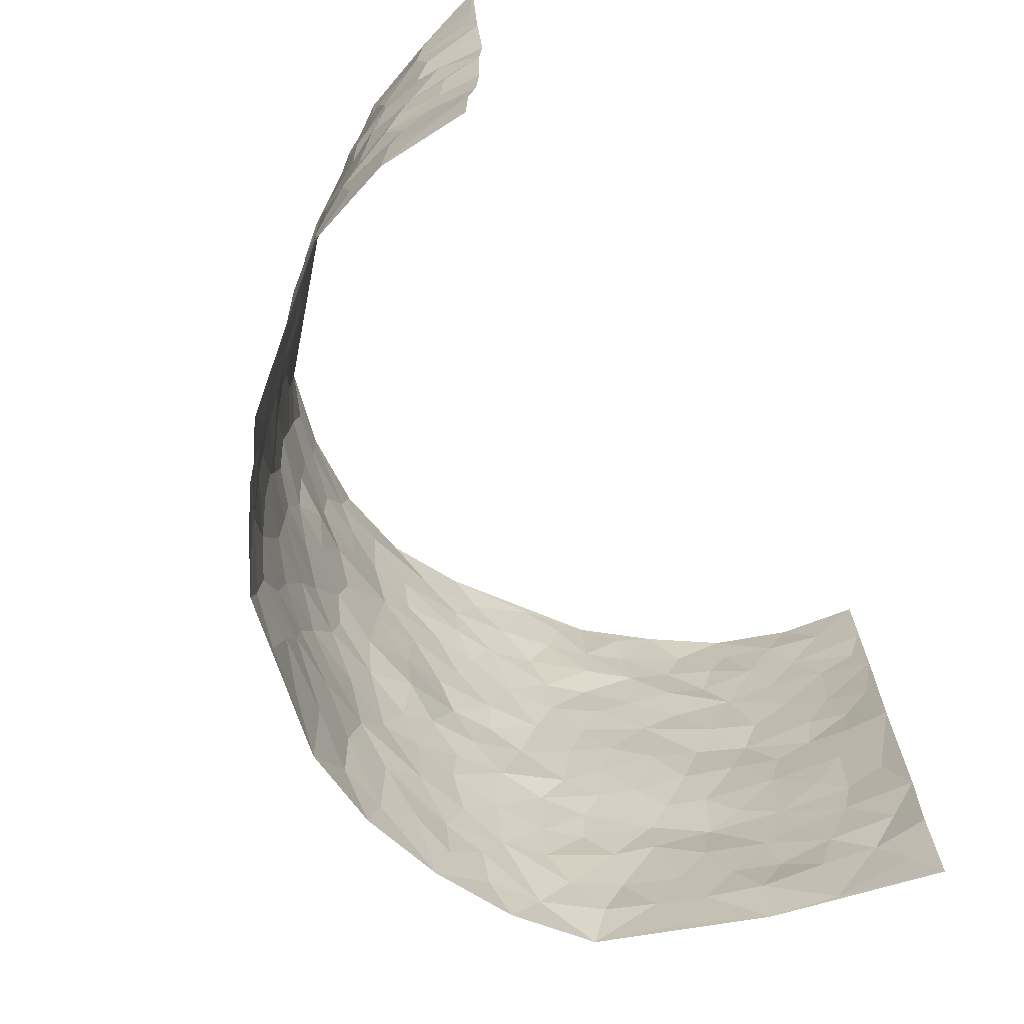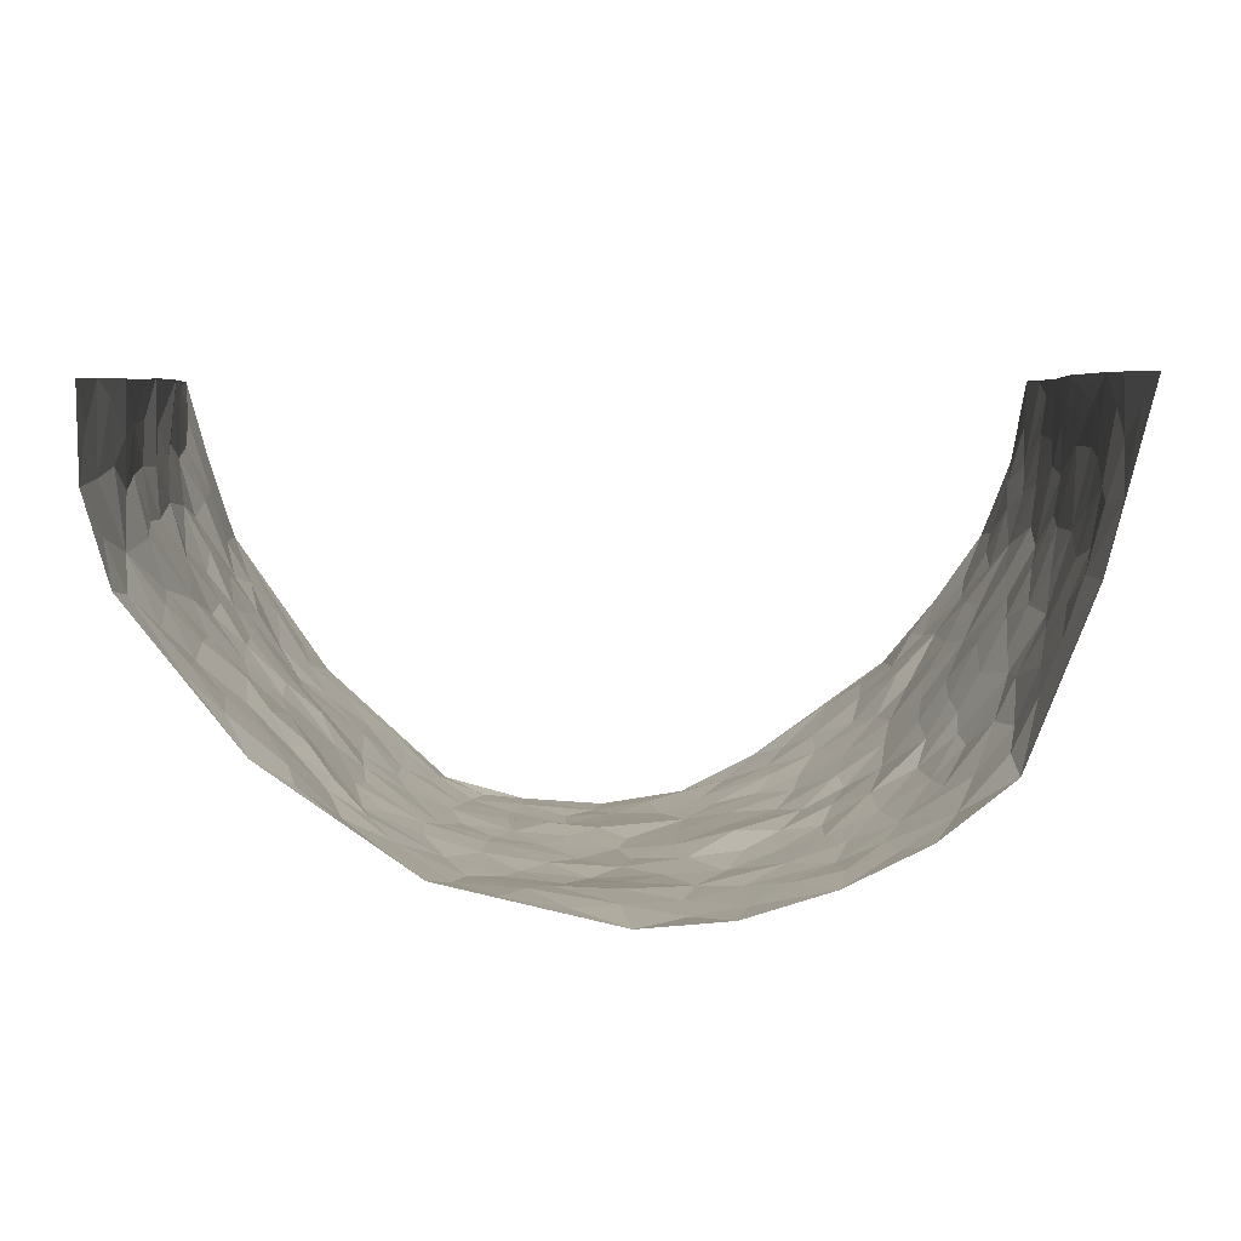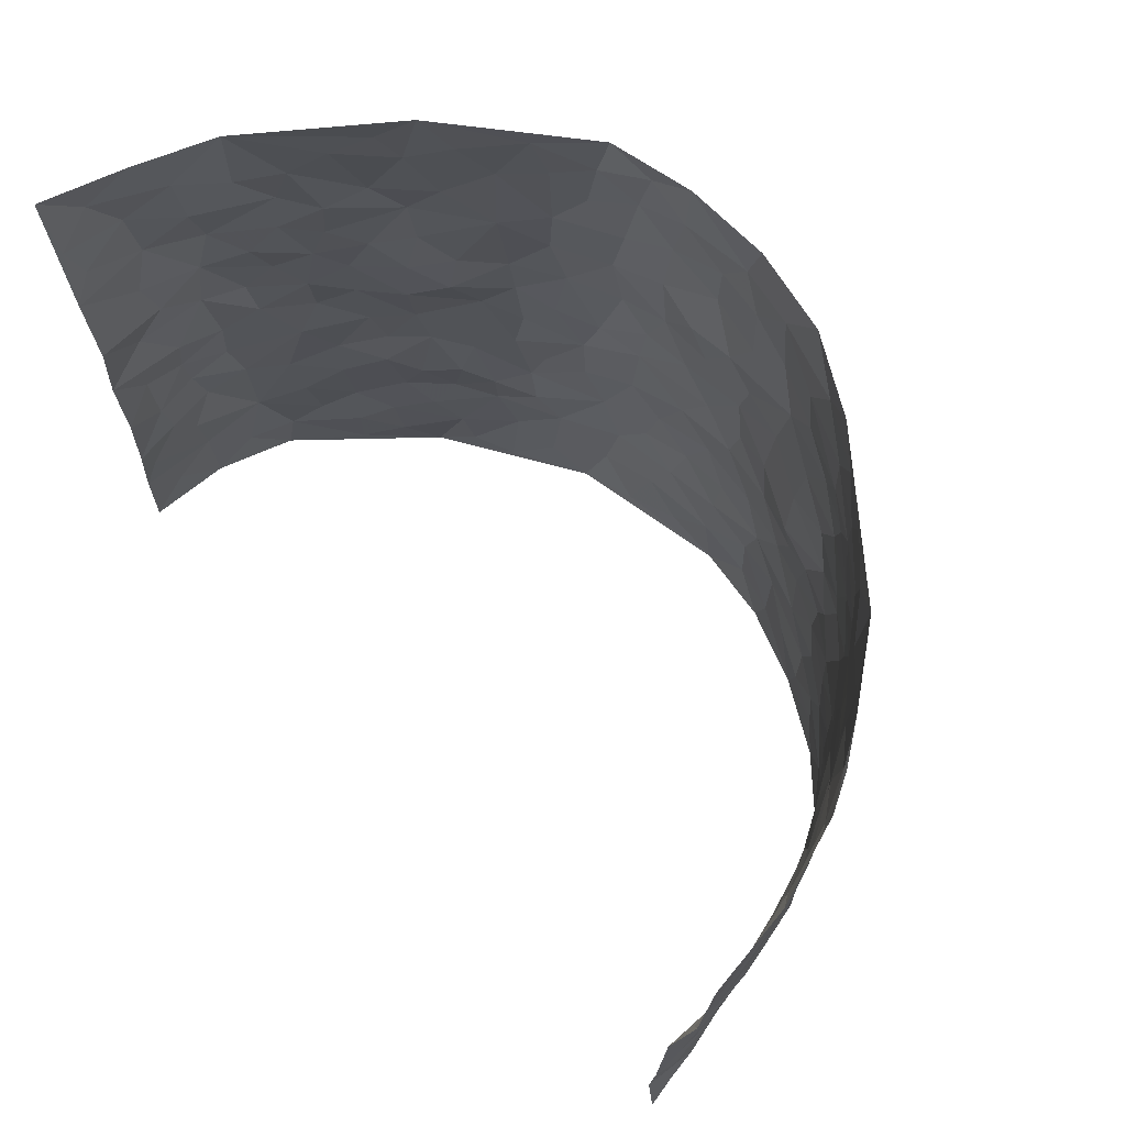
<metadata>
{"format":"obj","ext":"obj","renderer":"f3d","projection":"perspective","resolution":1024,"background":"white","views":[{"elev":-68.9,"azim":-58.4,"up":"+Y"},{"elev":5.4,"azim":-2.1,"up":"+Z"},{"elev":69.1,"azim":49.9,"up":"+Y"}]}
</metadata>
<code>
v -0.6258 0.0102 0.3928
v -0.6343 1.005 0.3885
v 0.6064 0.0009501 0.4009
v 0.6488 0.9979 0.3893
v -0.6027 0.3997 0.2099
v -0.6076 0.5073 0.3935
v -0.617 0.3655 0.2702
v 0.00323 0.002754 -0.2422
v -0.608 0.2585 0.3925
v -0.6124 0.3457 0.3351
v -0.5893 0.009493 0.1515
v -0.6224 0.1348 0.3927
v -0.5702 0.2998 0.1301
v -0.6238 0.009759 0.2697
v -0.6156 0.2962 0.2532
v -0.4368 0.005654 -0.04121
v -0.6174 0.1969 0.3716
v -0.2801 0.1665 -0.1681
v -0.5936 0.3292 0.1923
v -0.623 0.1288 0.2752
v -0.626 0.07259 0.3369
v -0.6084 0.07227 0.2095
v -0.5523 0.1336 0.09897
v -0.5831 0.08236 0.1416
v -0.6174 0.2155 0.2868
v -0.6122 0.2782 0.323
v -0.6002 0.1848 0.1832
v -0.5585 0.2165 0.1172
v -0.6071 0.4954 0.2773
v -0.602 0.3829 0.3915
v -0.5638 1.003 0.1524
v -0.4614 0.2265 -0.006034
v 0.2576 0.1582 -0.1952
v -0.6151 0.7562 0.3905
v -0.3427 0.3939 -0.1321
v -0.5915 0.7594 0.1956
v -0.587 0.8371 0.2154
v -0.4901 0.4467 0.0245
v -0.5 0.6105 0.03772
v -0.4244 1.001 -0.05126
v -0.6093 0.6939 0.3681
v -0.5344 0.5681 0.0897
v -0.3544 0.755 -0.117
v -0.438 0.2832 -0.02309
v -0.4082 0.2278 -0.06268
v -0.4313 0.1657 -0.03339
v -0.3961 0.6384 -0.0749
v -0.3419 0.5609 -0.1355
v 0.1613 0.474 -0.2104
v -0.3134 0.2212 -0.1465
v -0.211 0.6099 -0.2234
v -0.348 0.6302 -0.1305
v -0.2864 0.05697 -0.1583
v -0.5134 0.7155 0.05991
v -0.3625 0.1955 -0.1084
v -0.6093 0.6244 0.2839
v -0.03746 0.3479 -0.2501
v 0.0591 0.3401 -0.2449
v 0.2881 0.4524 -0.1735
v -0.09623 0.5507 -0.2443
v -0.166 0.5552 -0.2326
v 0.09108 0.63 -0.24
v -0.5244 0.3515 0.06495
v -0.5819 0.5801 0.1635
v -0.6188 0.8166 0.3621
v -0.4769 0.134 0.01361
v -0.3364 0.01336 -0.1133
v -0.6002 0.4731 0.2083
v -0.518 0.178 0.05349
v -0.514 0.02412 0.05614
v -0.2352 0.0004056 -0.1835
v -0.5129 0.09413 0.05753
v -0.4689 0.05794 0.004685
v -0.3884 0.03984 -0.07674
v -0.4012 0.1068 -0.06445
v -0.6157 0.6921 0.3028
v -0.6245 0.8803 0.3815
v -0.5725 0.5153 0.1552
v -0.002922 0.9969 -0.2616
v -0.5969 0.6819 0.2158
v -0.4729 0.3193 0.01587
v -0.4419 0.4642 -0.02604
v 0.006013 0.5708 -0.2533
v -0.04998 0.4822 -0.2501
v 0.003794 0.4194 -0.2496
v -0.1199 0.1279 -0.218
v -0.4791 0.6742 0.01326
v -0.6151 0.5695 0.3282
v -0.564 0.6972 0.1529
v -0.394 0.2992 -0.06568
v -0.5216 0.273 0.06653
v -0.436 0.6912 -0.04037
v -0.1721 0.4843 -0.2263
v -0.2552 0.4358 -0.1916
v -0.5262 0.6544 0.07649
v -0.007602 0.118 -0.2362
v -0.3764 0.5123 -0.09995
v -0.3252 0.2881 -0.1471
v -0.2366 0.5032 -0.2051
v -0.1785 0.3812 -0.2215
v -0.5983 0.6322 0.3911
v -0.5593 0.6289 0.1253
v -0.6024 0.5862 0.2254
v -0.3388 0.1104 -0.1288
v -0.4436 0.5363 -0.01674
v -0.5508 0.4123 0.1073
v -0.1292 0.3236 -0.235
v -0.1475 0.2488 -0.2277
v -0.442 0.6148 -0.02173
v 0.108 0.7289 -0.2404
v -0.001012 0.2158 -0.2376
v -0.07158 0.2729 -0.2418
v 0.006471 0.2889 -0.2436
v -0.3854 0.3654 -0.08576
v -0.1931 0.1828 -0.2138
v -0.5365 0.4936 0.08033
v -0.4738 0.3849 0.006283
v -0.4277 0.3943 -0.03964
v -0.2924 0.5246 -0.1677
v -0.2519 0.3498 -0.1921
v -0.3334 0.4679 -0.1415
v -0.2225 0.2703 -0.2063
v -0.09047 0.4107 -0.2412
v -0.4967 0.536 0.03448
v -0.08926 0.1984 -0.2292
v -0.2082 0.09194 -0.2028
v -0.3609 0.2594 -0.1028
v -0.614 0.4453 0.3407
v -0.615 0.4284 0.2798
v 0.09259 0.423 -0.2381
v 0.2075 0.2386 -0.2103
v 0.08158 0.5166 -0.238
v 0.01965 0.4875 -0.2515
v 0.1658 0.3939 -0.2231
v 0.5888 0.4957 0.2107
v 0.2167 0.4348 -0.2048
v 0.2618 0.3147 -0.191
v 0.1574 0.5673 -0.22
v 0.1196 0.9983 -0.243
v -0.2827 0.6197 -0.1816
v 0.3795 0.8814 -0.08434
v 0.4318 0.9994 -0.04293
v -0.2148 0.78 -0.2249
v -0.06113 0.8624 -0.2578
v -0.3066 0.3486 -0.1594
v -0.3991 0.5682 -0.06193
v -0.06976 0.05309 -0.2274
v -0.1512 0.02153 -0.2064
v 0.1245 0.002594 -0.2331
v 0.01115 0.8586 -0.2536
v -0.01791 0.6987 -0.2461
v 0.3953 0.1983 -0.1083
v 0.3287 0.2913 -0.155
v 0.4926 0.5273 0.0354
v 0.4547 0.5481 -0.01976
v 0.4215 0.1367 -0.08638
v 0.463 0.2292 -0.03226
v 0.3878 0.3637 -0.1109
v 0.02213 0.6403 -0.2519
v -0.06016 0.6265 -0.245
v -0.1482 0.7285 -0.2386
v -0.08752 0.6921 -0.2376
v -0.06261 0.7892 -0.2565
v -0.1378 0.6321 -0.2388
v 0.01914 0.7737 -0.2482
v 0.2311 1 -0.1874
v -0.0215 0.9249 -0.2597
v -0.2628 0.8459 -0.1995
v -0.2012 0.8789 -0.2347
v -0.3011 0.7812 -0.1708
v -0.2436 0.9976 -0.219
v -0.2275 0.6954 -0.2173
v -0.3036 0.7005 -0.1689
v -0.1424 0.8281 -0.2452
v -0.1252 0.9965 -0.2526
v 0.2124 0.747 -0.206
v 0.1708 0.6674 -0.2197
v 0.3111 0.5959 -0.1564
v 0.256 0.5237 -0.1923
v 0.2589 0.6669 -0.1894
v 0.3874 0.7458 -0.09396
v 0.3342 0.6843 -0.1392
v 0.2746 0.7347 -0.177
v 0.06518 0.9284 -0.2468
v 0.07722 0.8225 -0.2471
v 0.1414 0.8583 -0.2292
v 0.2384 0.8748 -0.1876
v 0.3026 0.7951 -0.154
v 0.2282 0.596 -0.2041
v -0.6187 0.8739 0.2917
v -0.5436 0.8218 0.1053
v -0.6164 0.781 0.2796
v -0.6019 1.005 0.2695
v -0.6243 0.946 0.3315
v -0.5899 0.927 0.2251
v -0.5624 0.8905 0.1531
v -0.4938 0.9332 0.0441
v -0.5277 0.8905 0.09073
v -0.5426 0.7514 0.113
v -0.4777 0.8182 0.001355
v -0.5073 0.7859 0.05677
v -0.4414 0.9042 -0.03496
v -0.3565 0.8795 -0.1206
v -0.4595 0.9637 -0.006375
v -0.411 0.8184 -0.06875
v -0.391 0.9384 -0.08306
v -0.3187 0.9736 -0.15
v -0.4473 0.7637 -0.03672
v -0.3021 0.9016 -0.1672
v -0.2533 0.9299 -0.2065
v 0.1534 0.7853 -0.2274
v 0.2429 0.8055 -0.1859
v 0.1819 0.9345 -0.2155
v 0.3609 0.814 -0.1117
v 0.3116 0.8825 -0.1399
v 0.3433 0.9839 -0.1074
v 0.2709 0.9396 -0.1672
v 0.3913 0.9493 -0.07056
v 0.3599 0.4948 -0.1307
v 0.3144 0.5301 -0.1627
v 0.4297 0.6055 -0.05242
v 0.3944 0.6659 -0.09043
v 0.377 0.5895 -0.1111
v 0.3405 0.1917 -0.1514
v 0.4357 0.3366 -0.06288
v 0.4139 0.5241 -0.07183
v 0.3303 0.3893 -0.1476
v -0.1266 0.9129 -0.2477
v -0.1857 0.9566 -0.2398
v 0.3119 0.1343 -0.1671
v 0.499 0.01583 0.04696
v 0.2004 0.3345 -0.2146
v 0.2666 0.3862 -0.1896
v 0.4931 0.2491 0.02145
v 0.582 0.9977 0.1532
v 0.6011 0.251 0.4008
v 0.4279 0.8128 -0.0372
v 0.5588 0.487 0.143
v 0.4333 0.7483 -0.04803
v 0.6082 0.5009 0.3975
v 0.5393 0.2943 0.09547
v 0.4465 0.4695 -0.03394
v 0.5736 0.3105 0.2
v 0.4778 0.4168 0.007235
v 0.4525 0.003631 -0.06753
v 0.09233 0.2529 -0.2417
v 0.455 0.07858 -0.04993
v 0.1365 0.3197 -0.2356
v 0.3907 0.2686 -0.111
v 0.5941 0.2647 0.2948
v 0.5207 0.4622 0.07581
v 0.488 0.08364 0.01552
v 0.4094 0.4279 -0.08236
v 0.5056 0.3726 0.04391
v 0.2814 0.2338 -0.1834
v 0.4358 0.2735 -0.06765
v 0.2605 0.07938 -0.1891
v 0.3541 0.003074 -0.1441
v 0.2433 0.002878 -0.1977
v 0.2001 0.1152 -0.2108
v 0.07065 0.1705 -0.2438
v 0.1468 0.1904 -0.23
v 0.5036 0.1487 0.04723
v 0.5779 0.4223 0.1983
v 0.5604 0.221 0.1724
v 0.5151 0.08178 0.08361
v 0.5343 0.3849 0.09906
v 0.5538 0.3392 0.1433
v 0.6002 0.3258 0.306
v 0.579 0.5663 0.1646
v 0.5337 0.1463 0.1215
v 0.5621 0.1497 0.1879
v 0.5895 0.3671 0.2611
v 0.6067 0.3495 0.3627
v 0.6051 0.438 0.305
v 0.4961 0.3143 0.01879
v 0.5693 0.1063 0.2456
v 0.3239 0.06447 -0.1628
v 0.3912 0.07013 -0.12
v 0.07385 0.07839 -0.244
v 0.1446 0.07265 -0.2303
v 0.6396 0.7481 0.3922
v 0.5402 0.08011 0.1611
v 0.5232 0.2166 0.08661
v 0.6075 0.4252 0.3804
v 0.6067 0.5087 0.3249
v 0.5787 0.25 0.2307
v 0.4727 0.1499 -0.02712
v 0.5443 0.002372 0.1617
v 0.4454 0.3958 -0.04224
v 0.6004 0.06356 0.3617
v 0.5929 0.1257 0.401
v 0.5816 0.1802 0.2627
v 0.5958 0.1242 0.32
v 0.5687 0.009442 0.2548
v 0.5999 0.1881 0.3594
v 0.5389 0.5557 0.09517
v 0.5501 0.6324 0.1198
v 0.4945 0.6369 0.02791
v 0.6041 0.6902 0.243
v 0.5193 0.7718 0.06922
v 0.6227 0.6242 0.3732
v 0.5873 0.6406 0.1863
v 0.6063 0.594 0.2723
v 0.5763 0.7431 0.1546
v 0.6051 0.5293 0.2636
v 0.6152 0.5732 0.3332
v 0.618 0.6582 0.3079
v 0.5267 0.6927 0.07382
v 0.4815 0.7249 0.01374
v 0.4449 0.6759 -0.02998
v 0.6187 0.851 0.2679
v 0.5668 0.8707 0.1354
v 0.6024 0.7756 0.2292
v 0.6269 0.7764 0.3116
v 0.5914 0.8431 0.1995
v 0.6439 0.873 0.3879
v 0.5593 0.802 0.1187
v 0.6409 0.8097 0.367
v 0.5833 0.9308 0.1609
v 0.6265 0.9969 0.2676
v 0.5112 0.999 0.05202
v 0.6075 0.9248 0.2367
v 0.6321 0.9269 0.3199
v 0.5448 0.9347 0.08955
v 0.4775 0.9023 0.007628
v 0.4289 0.8823 -0.03679
v 0.4712 0.9706 0.004757
v 0.484 0.8228 0.01875
v 0.5287 0.8608 0.06914
f 29 6 128
f 12 21 20
f 26 10 9
f 55 45 46
f 27 19 15
f 26 9 17
f 101 6 88
f 12 1 21
f 7 15 19
f 125 86 96
f 84 123 85
f 129 29 128
f 25 27 15
f 12 20 17
f 73 75 66
f 22 14 11
f 26 17 25
f 9 12 17
f 25 15 26
f 5 129 7
f 52 146 48
f 55 18 50
f 7 19 5
f 20 27 25
f 124 82 105
f 41 76 34
f 20 14 22
f 14 20 21
f 14 21 1
f 24 22 11
f 24 27 22
f 72 66 69
f 69 32 91
f 70 24 11
f 24 23 27
f 17 20 25
f 27 20 22
f 10 15 7
f 10 26 15
f 23 28 27
f 27 13 19
f 28 23 69
f 13 27 28
f 119 121 94
f 10 7 129
f 6 30 128
f 9 10 30
f 36 192 80
f 80 102 89
f 118 81 44
f 64 103 78
f 115 126 86
f 45 32 46
f 91 63 13
f 129 68 29
f 95 87 54
f 95 54 199
f 202 40 204
f 82 97 105
f 29 88 6
f 18 55 104
f 148 126 71
f 38 82 124
f 50 18 122
f 117 82 38
f 5 19 106
f 82 117 118
f 80 64 102
f 127 45 55
f 194 77 190
f 98 35 114
f 39 124 105
f 127 50 98
f 106 19 13
f 66 75 46
f 39 95 42
f 63 117 38
f 95 89 102
f 101 56 76
f 51 140 99
f 18 53 126
f 62 83 132
f 45 127 90
f 112 113 57
f 103 29 68
f 130 85 58
f 109 39 105
f 35 94 121
f 113 246 58
f 151 165 163
f 120 100 94
f 114 127 98
f 192 190 65
f 95 39 87
f 36 191 37
f 67 104 74
f 56 101 88
f 13 63 106
f 192 34 76
f 268 241 243
f 108 115 125
f 93 84 60
f 133 84 85
f 156 288 157
f 101 76 41
f 80 103 64
f 105 97 146
f 99 61 51
f 92 109 47
f 125 96 111
f 158 227 153
f 75 104 55
f 69 66 32
f 81 91 32
f 106 78 68
f 42 64 78
f 77 34 65
f 24 70 72
f 75 73 16
f 16 71 67
f 2 34 77
f 13 28 91
f 103 56 88
f 56 80 76
f 72 69 23
f 11 16 70
f 16 73 70
f 16 67 74
f 115 18 126
f 24 72 23
f 73 72 70
f 16 74 75
f 72 73 66
f 32 45 44
f 84 83 60
f 66 46 32
f 78 106 116
f 117 63 81
f 67 53 104
f 103 68 78
f 69 91 28
f 36 80 89
f 106 38 116
f 106 68 5
f 81 118 117
f 62 132 138
f 32 44 81
f 53 67 71
f 57 58 85
f 123 100 107
f 93 60 61
f 33 230 224
f 8 96 147
f 132 133 130
f 140 48 119
f 93 100 123
f 122 98 50
f 164 60 160
f 53 71 126
f 125 112 108
f 193 194 195
f 75 55 46
f 63 91 81
f 56 103 80
f 196 198 31
f 18 104 53
f 121 48 97
f 38 106 63
f 118 97 82
f 97 35 121
f 51 172 140
f 130 134 49
f 87 39 109
f 288 252 263
f 97 114 35
f 47 43 92
f 57 113 58
f 248 130 58
f 34 101 41
f 114 90 127
f 116 124 42
f 145 94 35
f 118 114 97
f 167 79 175
f 98 145 35
f 85 123 57
f 43 47 52
f 199 36 89
f 42 78 116
f 159 83 62
f 88 29 103
f 74 104 75
f 118 44 90
f 173 140 172
f 42 95 102
f 190 192 37
f 65 190 77
f 89 95 199
f 125 111 112
f 92 87 109
f 18 115 122
f 177 180 176
f 112 57 107
f 109 105 146
f 93 94 100
f 285 286 275
f 96 86 147
f 137 232 131
f 57 123 107
f 87 92 208
f 49 134 136
f 132 130 49
f 161 164 162
f 50 127 55
f 122 108 107
f 122 107 100
f 48 140 52
f 118 90 114
f 99 119 94
f 123 84 93
f 36 37 192
f 48 121 119
f 120 122 100
f 39 42 124
f 38 124 116
f 248 58 246
f 44 45 90
f 98 122 120
f 146 52 47
f 94 93 99
f 168 209 170
f 212 183 188
f 202 197 200
f 42 102 64
f 107 108 112
f 99 93 61
f 8 280 96
f 112 111 113
f 125 115 86
f 115 108 122
f 128 30 10
f 5 68 129
f 10 129 128
f 132 49 138
f 83 84 133
f 130 133 85
f 83 133 132
f 248 134 130
f 156 152 224
f 151 110 165
f 212 186 211
f 153 224 249
f 254 251 244
f 246 261 262
f 225 158 249
f 49 136 179
f 185 184 150
f 214 188 181
f 181 188 182
f 161 163 174
f 143 170 172
f 110 211 185
f 184 79 167
f 174 228 169
f 62 110 159
f 163 150 144
f 210 169 229
f 170 143 168
f 176 211 110
f 98 120 145
f 94 145 120
f 48 146 97
f 109 146 47
f 148 86 126
f 147 86 148
f 71 8 148
f 8 147 148
f 244 276 254
f 232 136 134
f 174 143 161
f 60 83 160
f 163 162 151
f 159 160 83
f 261 281 262
f 259 281 149
f 219 220 59
f 246 113 111
f 33 255 131
f 157 256 152
f 137 255 153
f 230 278 279
f 262 260 33
f 154 155 242
f 131 255 137
f 248 131 232
f 281 280 149
f 259 258 278
f 220 179 59
f 159 151 160
f 162 160 151
f 164 61 60
f 228 174 144
f 144 174 163
f 159 110 151
f 161 172 164
f 186 184 185
f 161 162 163
f 61 164 51
f 160 162 164
f 187 217 213
f 150 163 165
f 205 202 200
f 79 184 139
f 170 43 173
f 174 169 143
f 161 143 172
f 167 144 150
f 176 180 183
f 172 170 173
f 223 226 221
f 185 150 165
f 99 140 119
f 207 206 203
f 172 51 164
f 43 52 173
f 173 52 140
f 167 175 228
f 228 229 169
f 210 168 169
f 177 110 62
f 189 138 179
f 62 138 177
f 136 232 233
f 181 182 222
f 150 184 167
f 178 180 189
f 49 179 138
f 177 138 189
f 180 178 182
f 178 179 220
f 307 308 304
f 222 223 221
f 215 187 188
f 176 183 212
f 187 213 186
f 214 215 188
f 185 211 186
f 237 181 239
f 182 188 183
f 110 185 165
f 216 215 141
f 211 176 212
f 182 183 180
f 176 110 177
f 213 184 186
f 178 189 179
f 177 189 180
f 195 190 37
f 197 198 200
f 195 194 190
f 34 192 65
f 80 192 76
f 37 196 195
f 194 2 77
f 193 2 194
f 196 37 191
f 31 193 195
f 198 196 191
f 31 195 196
f 199 201 191
f 197 204 31
f 198 191 201
f 31 198 197
f 201 199 54
f 36 199 191
f 54 208 201
f 208 43 205
f 208 54 87
f 198 201 200
f 206 205 203
f 43 170 203
f 210 207 209
f 40 202 206
f 31 204 40
f 197 202 204
f 208 205 200
f 43 203 205
f 205 206 202
f 203 209 207
f 171 40 207
f 40 206 207
f 208 200 201
f 43 208 92
f 170 209 203
f 168 143 169
f 207 210 171
f 168 210 209
f 188 187 212
f 212 187 186
f 166 139 213
f 184 213 139
f 237 214 181
f 215 214 141
f 216 141 218
f 213 217 166
f 142 166 216
f 217 216 166
f 187 215 217
f 216 217 215
f 237 141 214
f 142 216 218
f 223 222 182
f 179 136 59
f 223 220 219
f 267 238 251
f 237 327 141
f 223 182 178
f 158 290 253
f 220 223 178
f 59 233 227
f 233 59 136
f 248 246 131
f 153 249 158
f 251 254 267
f 223 219 226
f 111 261 246
f 297 251 238
f 276 256 157
f 167 228 144
f 229 228 175
f 175 171 229
f 229 171 210
f 260 257 33
f 265 271 272
f 266 289 283
f 269 243 250
f 249 224 152
f 266 283 271
f 227 233 137
f 253 227 158
f 325 313 320
f 135 264 275
f 310 329 239
f 270 298 297
f 249 256 225
f 275 273 269
f 311 222 221
f 155 154 299
f 234 276 157
f 310 311 299
f 222 239 181
f 221 226 155
f 266 263 252
f 242 290 244
f 264 273 275
f 273 264 243
f 242 244 154
f 276 290 225
f 288 234 157
f 240 282 302
f 275 286 306
f 225 290 158
f 234 263 284
f 241 254 276
f 233 232 137
f 137 153 227
f 264 135 238
f 244 251 154
f 260 259 257
f 227 253 219
f 33 224 255
f 154 297 299
f 240 302 307
f 297 154 251
f 264 268 243
f 253 226 219
f 271 284 263
f 277 294 293
f 290 242 253
f 241 234 284
f 59 227 219
f 242 155 226
f 252 245 231
f 157 152 156
f 257 230 33
f 152 256 249
f 278 230 257
f 262 33 131
f 224 153 255
f 259 278 257
f 134 248 232
f 230 279 224
f 96 261 111
f 261 96 280
f 280 281 261
f 246 262 131
f 252 247 245
f 268 267 241
f 283 277 272
f 288 247 252
f 275 274 285
f 295 291 294
f 267 268 264
f 263 234 288
f 309 310 299
f 290 276 244
f 283 272 271
f 267 254 241
f 265 243 241
f 236 240 285
f 297 238 270
f 303 305 298
f 241 276 234
f 221 155 299
f 272 277 293
f 250 243 287
f 286 285 240
f 284 271 265
f 271 263 266
f 295 3 291
f 225 256 276
f 241 284 265
f 289 266 231
f 3 292 291
f 321 235 323
f 293 294 296
f 279 278 258
f 245 279 258
f 279 156 224
f 260 281 259
f 280 8 149
f 262 281 260
f 231 266 252
f 267 264 238
f 306 304 270
f 283 289 295
f 243 269 273
f 236 269 250
f 294 292 296
f 274 236 285
f 269 274 275
f 250 287 293
f 245 289 231
f 236 274 269
f 156 279 247
f 242 226 253
f 247 279 245
f 243 265 287
f 288 156 247
f 265 272 293
f 296 292 236
f 293 287 265
f 295 294 277
f 277 283 295
f 236 250 296
f 289 3 295
f 292 294 291
f 293 296 250
f 300 304 308
f 325 320 235
f 329 330 326
f 270 304 303
f 270 303 298
f 309 305 301
f 135 306 270
f 299 297 298
f 298 309 299
f 238 135 270
f 300 314 305
f 303 300 305
f 304 306 307
f 300 303 304
f 282 319 315
f 322 325 235
f 275 306 135
f 307 306 286
f 240 307 286
f 308 307 302
f 302 282 308
f 308 282 315
f 305 309 298
f 310 309 301
f 310 301 329
f 310 239 311
f 222 311 239
f 299 311 221
f 319 312 315
f 312 323 316
f 301 305 318
f 305 314 316
f 300 308 315
f 316 314 312
f 312 314 315
f 315 314 300
f 323 312 324
f 316 313 318
f 282 4 317
f 330 313 325
f 4 321 324
f 235 320 323
f 282 317 319
f 312 319 317
f 326 325 322
f 316 320 313
f 316 318 305
f 142 218 327
f 327 218 141
f 316 323 320
f 324 312 317
f 4 324 317
f 321 323 324
f 318 313 330
f 328 326 322
f 326 327 329
f 329 327 237
f 326 328 327
f 322 142 328
f 327 328 142
f 329 237 239
f 301 318 330
f 326 330 325
f 330 329 301

</code>
